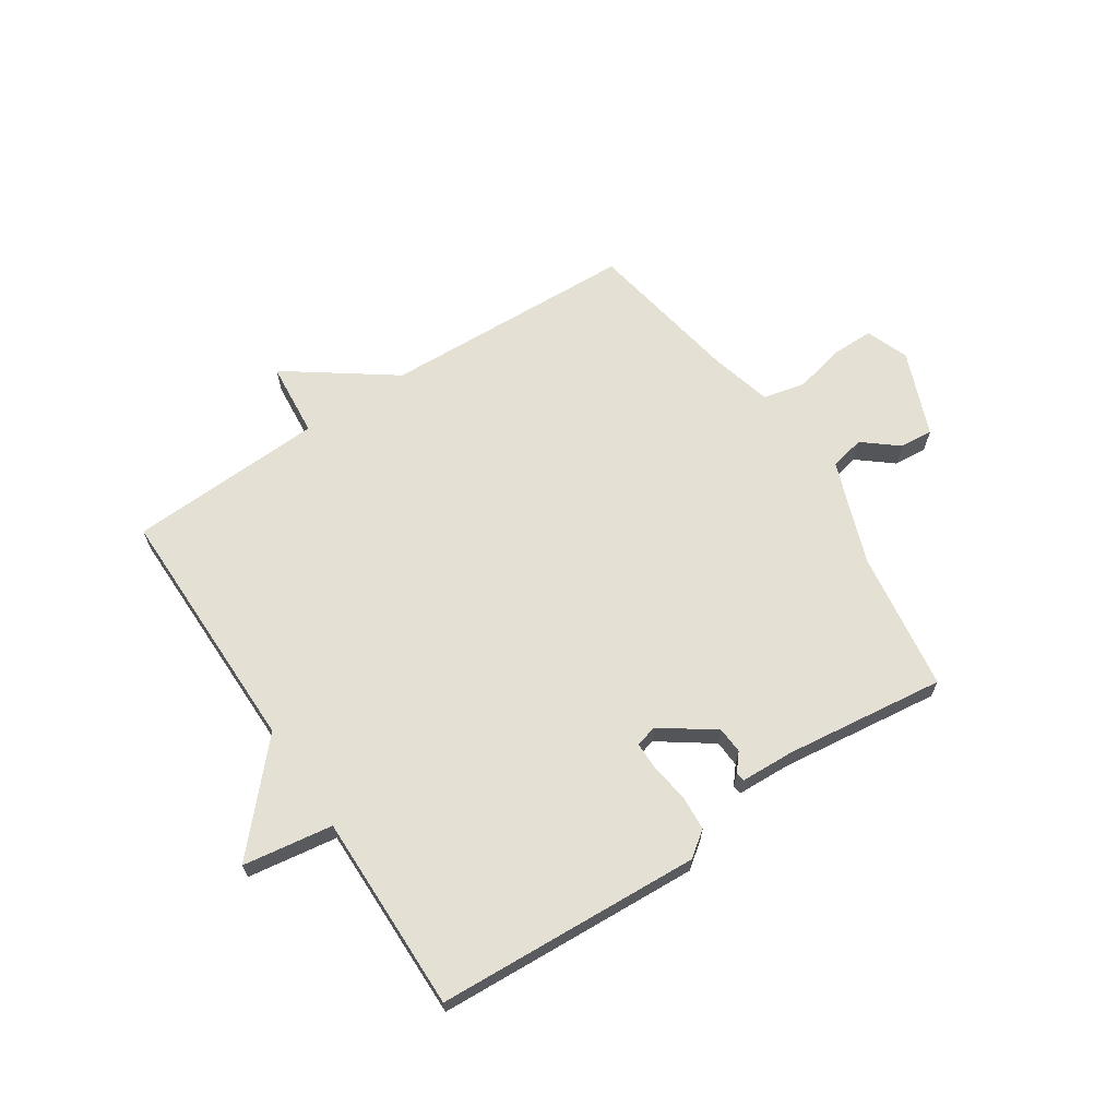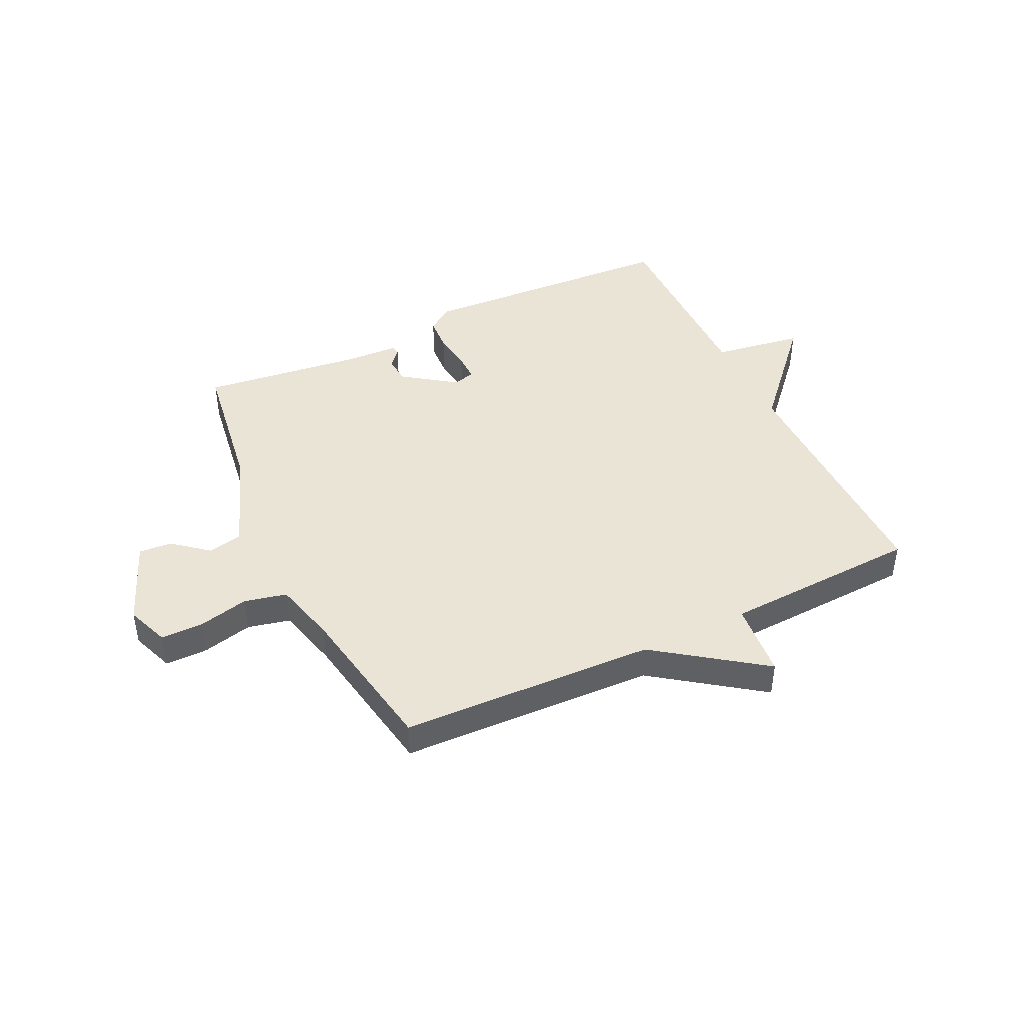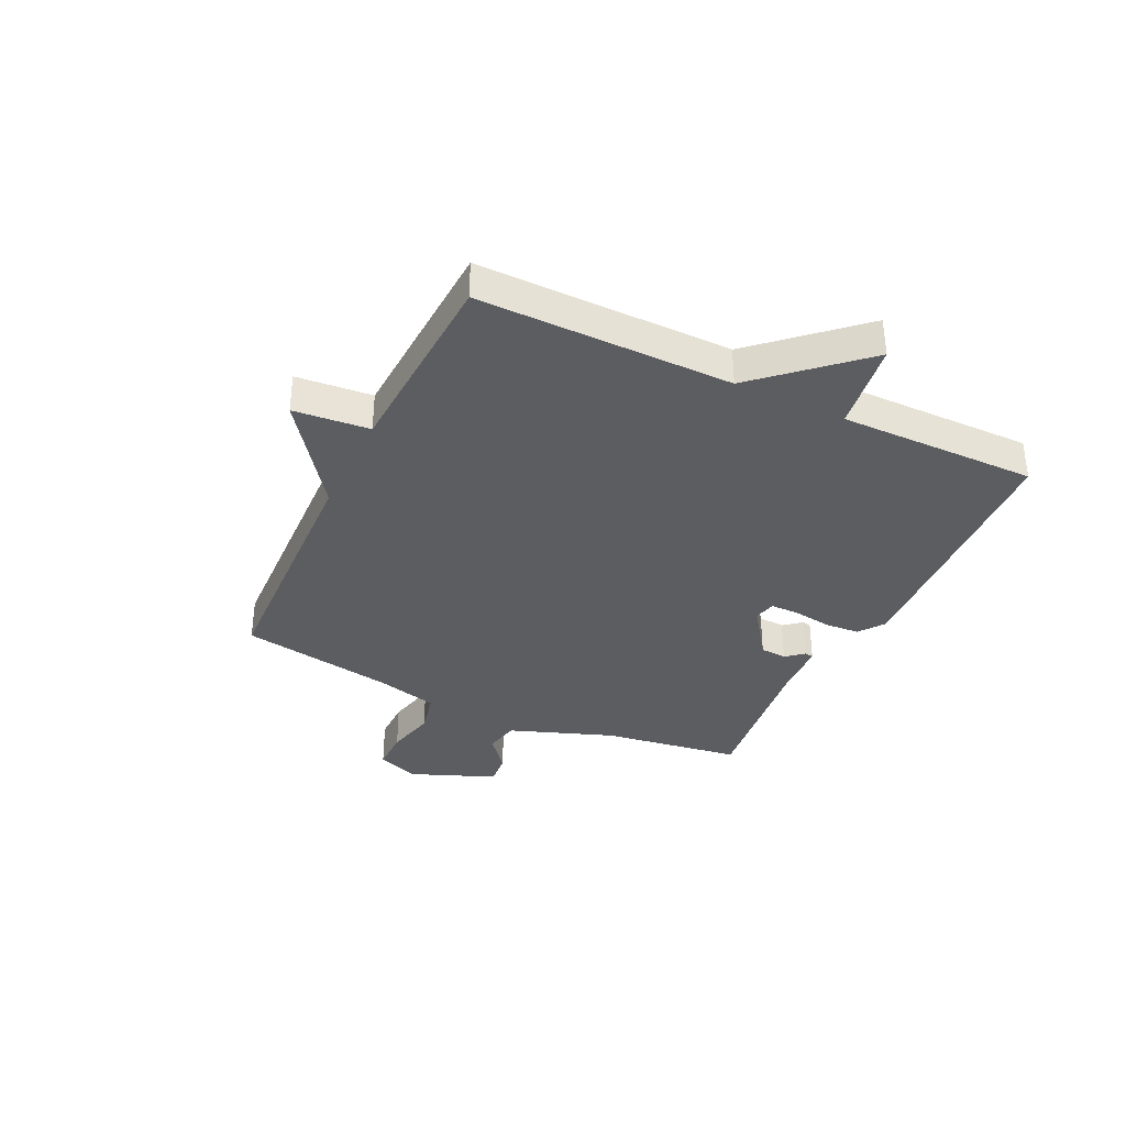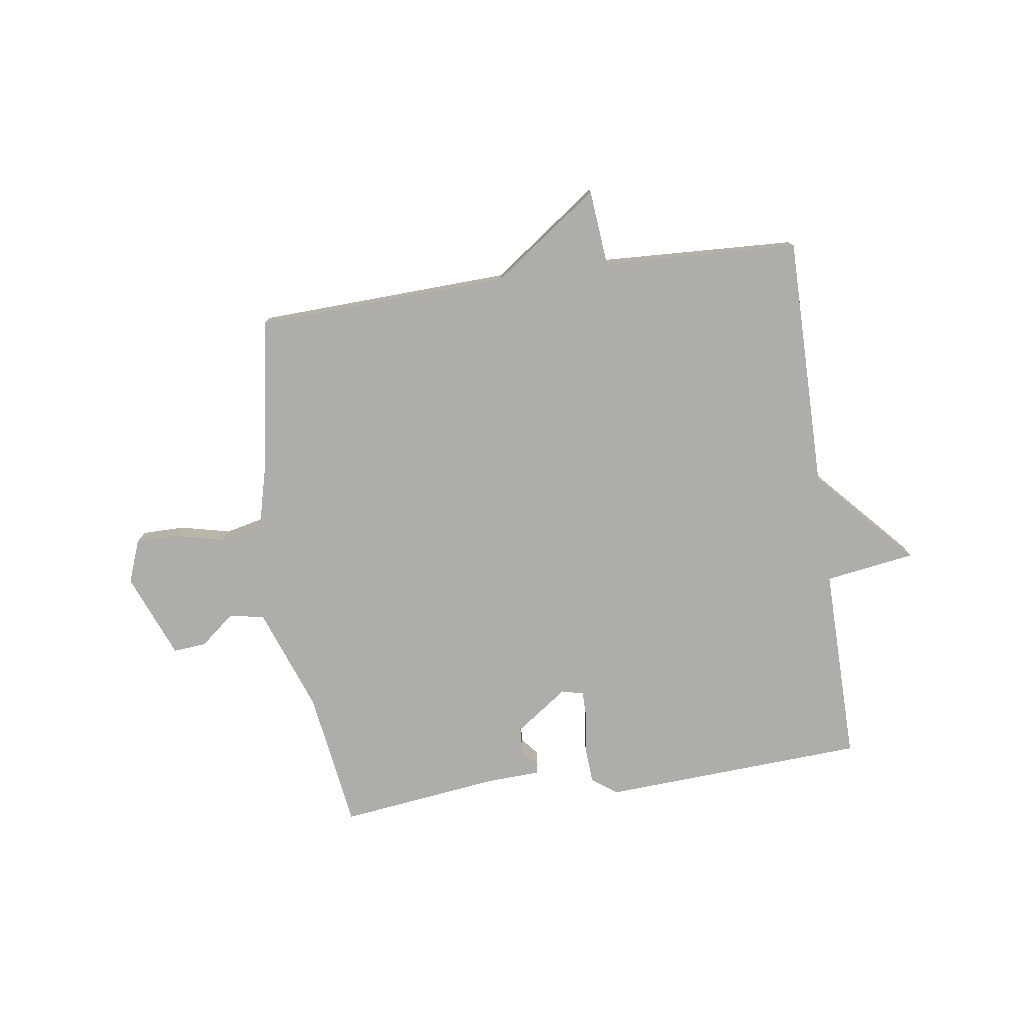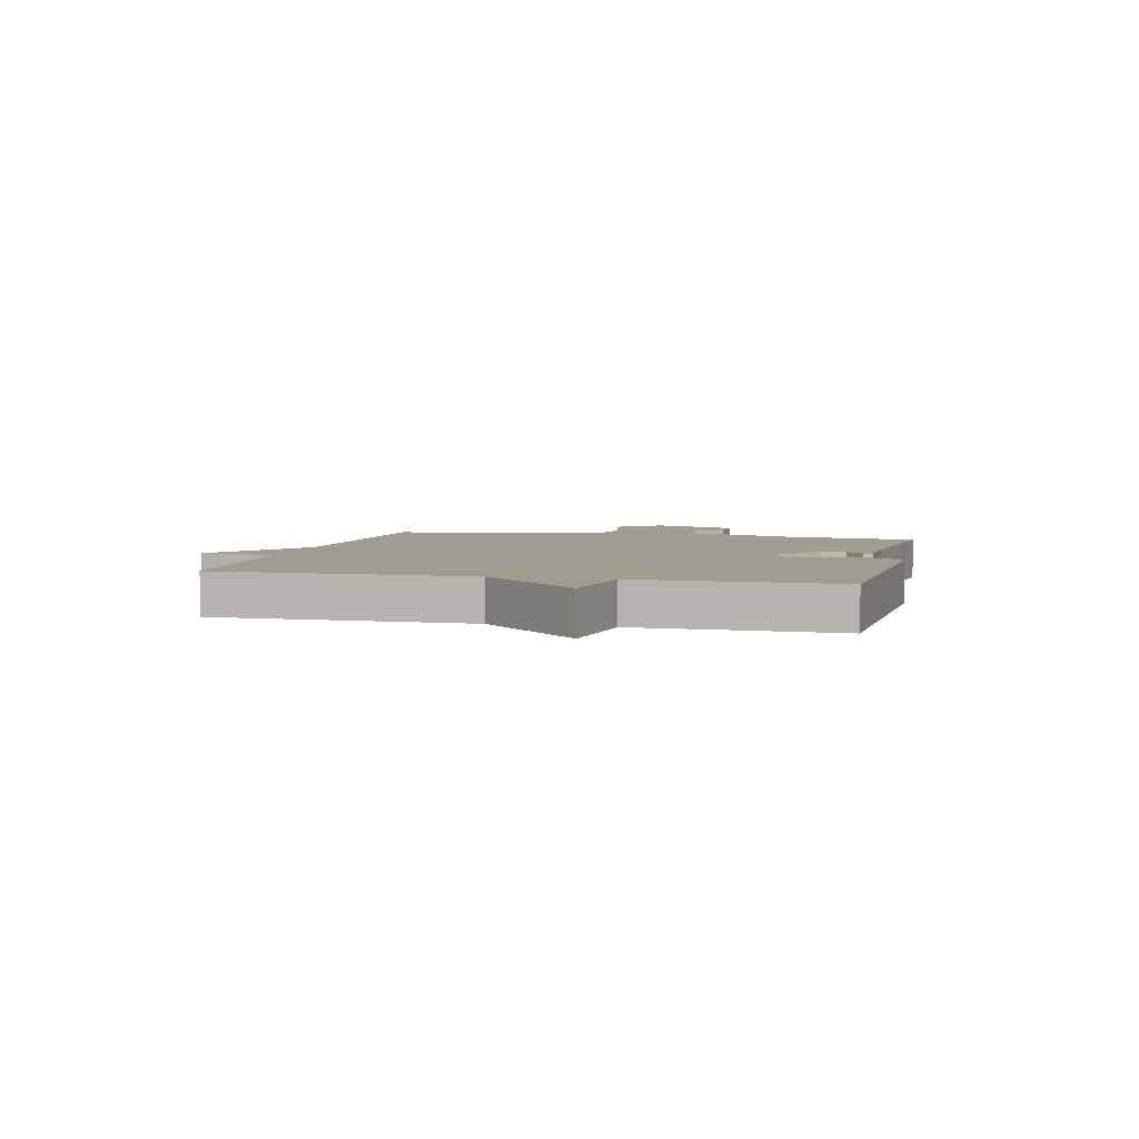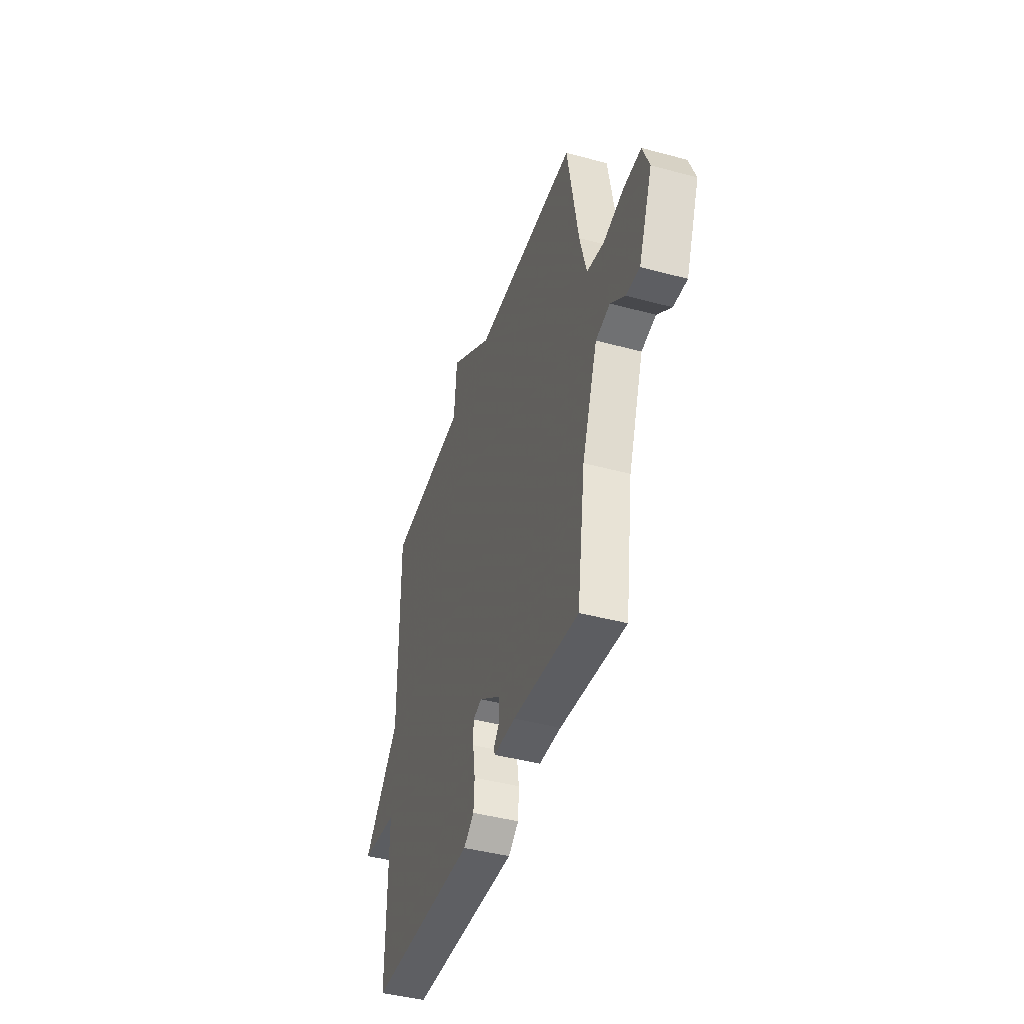
<metadata>
{"format":"obj","ext":"obj","renderer":"f3d","projection":"perspective","resolution":1024,"background":"white","views":[{"elev":65.7,"azim":146.6,"up":"+Y"},{"elev":43.9,"azim":-25.6,"up":"+Y"},{"elev":-35.5,"azim":64.5,"up":"+Y"},{"elev":-77.1,"azim":8.3,"up":"+Y"},{"elev":4.5,"azim":103.4,"up":"+Y"},{"elev":-43.5,"azim":-107.6,"up":"+Z"}]}
</metadata>
<code>
v -0.5 0.07 -0.5
v -0.536 0.07 -0.252
v -0.603 0.07 -0.067
v -0.665 0.07 -0.054
v -0.726 0.07 -0.104
v -0.785 0.07 -0.109
v -0.845 0.07 0.042
v -0.816 0.07 0.118
v -0.741 0.07 0.118
v -0.652 0.07 0.097
v -0.577 0.07 0.114
v -0.548 0.07 0.226
v -0.5 0.07 0.5
v -0.049 0.07 0.517
v 0.139 0.07 0.652
v 0.151 0.07 0.517
v 0.5 0.07 0.5
v 0.497 0.07 0.051
v 0.657 0.07 -0.125
v 0.497 0.07 -0.149
v 0.5 0.07 -0.5
v 0.031 0.07 -0.525
v -0.014 0.07 -0.492
v -0.018 0.07 -0.43
v -0.008 0.07 -0.361
v -0.008 0.07 -0.311
v -0.047 0.07 -0.301
v -0.14 0.07 -0.367
v -0.143 0.07 -0.414
v -0.117 0.07 -0.445
v -0.12 0.07 -0.461
v -0.215 0.07 -0.465
v -0.5 0 -0.5
v -0.536 0 -0.252
v -0.603 0 -0.067
v -0.665 0 -0.054
v -0.726 0 -0.104
v -0.785 0 -0.109
v -0.845 0 0.042
v -0.816 0 0.118
v -0.741 0 0.118
v -0.652 0 0.097
v -0.577 0 0.114
v -0.548 0 0.226
v -0.5 0 0.5
v -0.049 0 0.517
v 0.139 0 0.652
v 0.151 0 0.517
v 0.5 0 0.5
v 0.497 0 0.051
v 0.657 0 -0.125
v 0.497 0 -0.149
v 0.5 0 -0.5
v 0.031 0 -0.525
v -0.014 0 -0.492
v -0.018 0 -0.43
v -0.008 0 -0.361
v -0.008 0 -0.311
v -0.047 0 -0.301
v -0.14 0 -0.367
v -0.143 0 -0.414
v -0.117 0 -0.445
v -0.12 0 -0.461
v -0.215 0 -0.465
f 29 30 31 32
f 32 1 2
f 29 32 2
f 28 29 2
f 27 28 2 3
f 26 27 3
f 23 24 25
f 22 23 25
f 21 22 25
f 20 21 25
f 20 25 26
f 18 19 20
f 18 20 26 3
f 18 3 4
f 17 18 4
f 16 17 4
f 14 15 16 4
f 12 13 14
f 11 12 14
f 8 9 10
f 7 8 10
f 6 7 10
f 5 6 10
f 4 5 10
f 4 10 11
f 4 11 14
f 64 63 62 61
f 34 33 64
f 34 64 61
f 34 61 60
f 35 34 60 59
f 35 59 58
f 57 56 55
f 57 55 54
f 57 54 53
f 57 53 52
f 58 57 52
f 52 51 50
f 35 58 52 50
f 36 35 50
f 36 50 49
f 36 49 48
f 36 48 47 46
f 46 45 44
f 46 44 43
f 42 41 40
f 42 40 39
f 42 39 38
f 42 38 37
f 42 37 36
f 43 42 36
f 46 43 36
f 1 33 34 2
f 2 34 35 3
f 3 35 36 4
f 4 36 37 5
f 5 37 38 6
f 6 38 39 7
f 7 39 40 8
f 8 40 41 9
f 9 41 42 10
f 10 42 43 11
f 11 43 44 12
f 12 44 45 13
f 13 45 46 14
f 14 46 47 15
f 15 47 48 16
f 16 48 49 17
f 17 49 50 18
f 18 50 51 19
f 19 51 52 20
f 20 52 53 21
f 21 53 54 22
f 22 54 55 23
f 23 55 56 24
f 24 56 57 25
f 25 57 58 26
f 26 58 59 27
f 27 59 60 28
f 28 60 61 29
f 29 61 62 30
f 30 62 63 31
f 31 63 64 32
f 32 64 33 1

</code>
